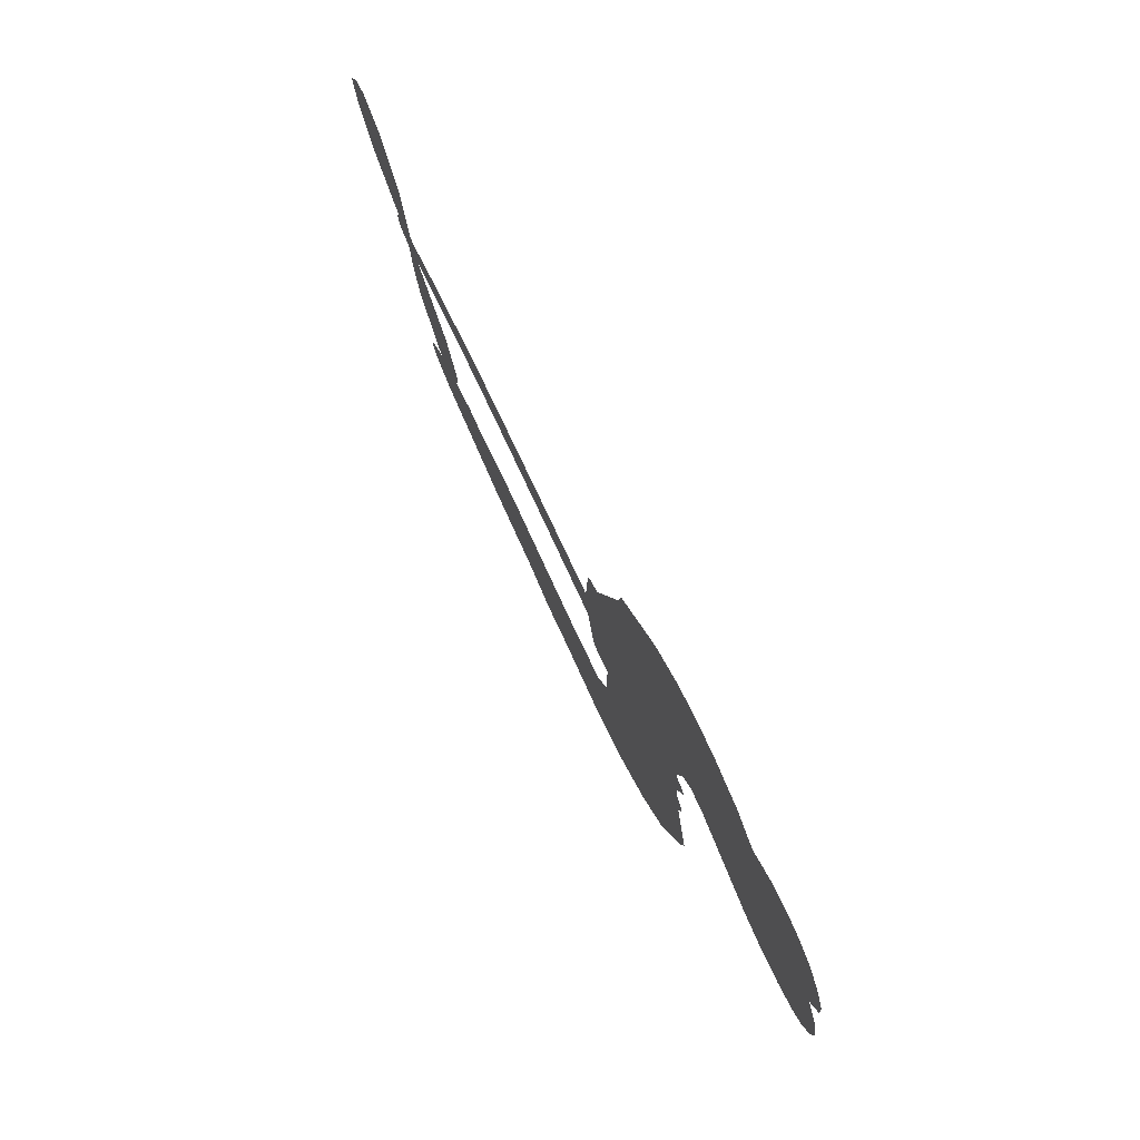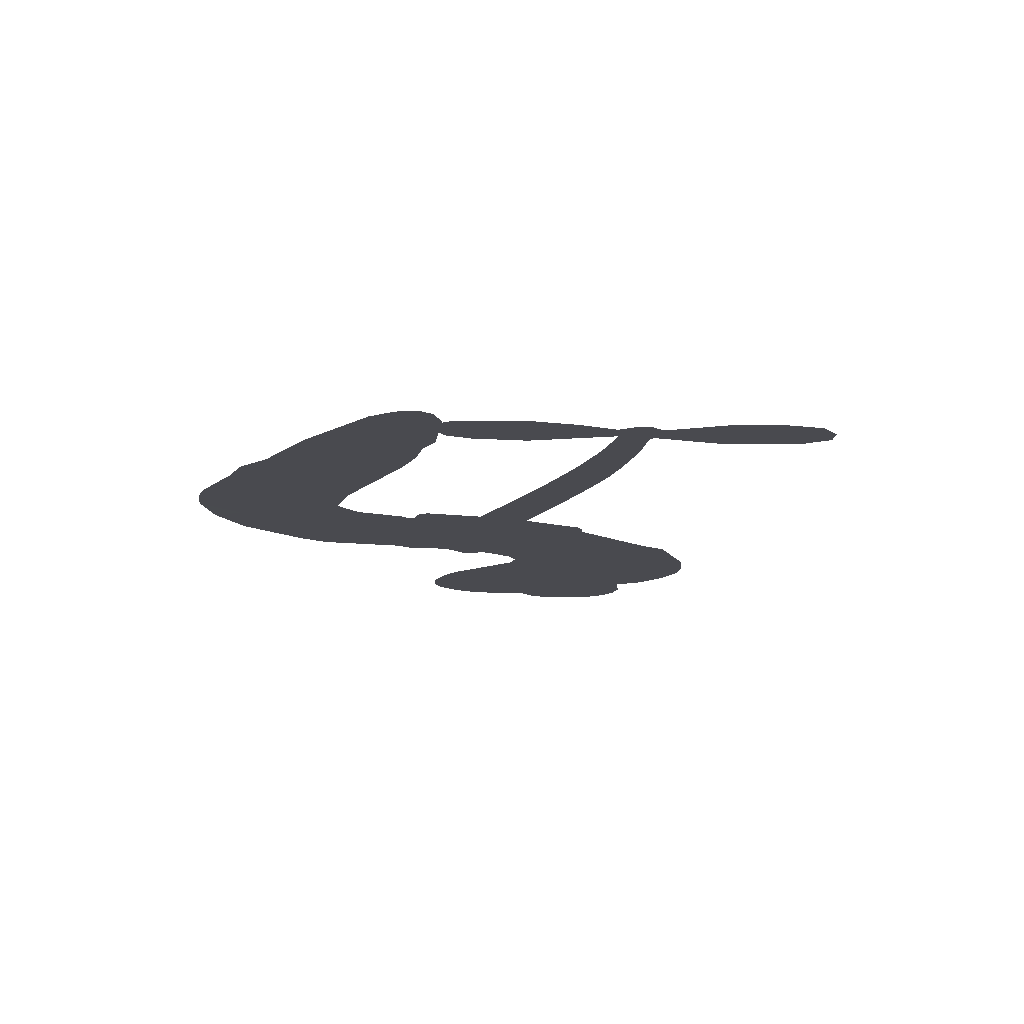
<metadata>
{"format":"obj","ext":"obj","renderer":"f3d","projection":"perspective","resolution":1024,"background":"white","views":[{"elev":76.3,"azim":-114.8,"up":"+Y"},{"elev":-13.6,"azim":63.3,"up":"+Z"}]}
</metadata>
<code>
v -3777 913 0.2257
v -3765 961.7 0.2142
v -3742 1006 0.1893
v -3759 1043 0.1564
v -3758 1079 0.1258
v -3737 1127 0
v -3712 1157 0.102
v -3683 1174 0.135
v -3655 1179 0.1547
v -3615 1171 0.1819
v -3573 1144 0.2241
v -3530 1176 0.2597
v -3469 1192 0.2811
v -3418 1193 0.2947
v -3378 1179 0.3046
v -3327 1149 0.3194
v -3241 1053 0.357
v -3234 1011 0.3705
v -3180 845.5 0.4716
v -3164 838.2 0.486
v -3154 823.3 0.5
v -3149 717.1 0.5272
v -2817 696.5 0.6118
v -2593 640.4 0.6795
v -2583 642.9 0.6864
v -2564 760.1 0.7179
v -2515 858 0.7338
v -2473 888.3 0.7382
v -2443 875.6 0.741
v -2425 840.9 0.75
v -2437 779.1 0.73
v -2475 707 0.7164
v -2542 635 0.6913
v -2535 613 0.6867
v -2539 593.5 0.6845
v -2569 571.4 0.6806
v -2572 511.3 0.6797
v -2588 427.7 0.6797
v -2643 328.4 0.6797
v -2670 315.4 0.6797
v -2693 322.6 0.6797
v -2711 357.6 0.6797
v -2710 397.4 0.6797
v -2682 479.9 0.6797
v -2600 589.1 0.6784
v -3157 629.8 0.5463
v -3177 535.9 0.5748
v -3192 525.8 0.5774
v -3220 530.8 0.5876
v -3225 519.8 0.6008
v -3219 508.7 0.6103
v -3222 423.9 0.669
v -3197 376.4 0.7013
v -3125 364.7 0.6935
v -2913 372.8 0.5832
v -2848 368.5 0.546
v -2791 355.5 0.5055
v -2753 359.2 0.4795
v -2644 320.5 0.3786
v -2616 292.9 0.324
v -2610 267.3 0.25
v -2630 239 0.3476
v -2670 214.8 0.4048
v -2831 175.8 0.5381
v -2959 162.8 0.6229
v -3023 140.9 0.662
v -3083 143.8 0.6969
v -3192 135.3 0.7854
v -3236 140.3 0.8353
v -3286 158.3 1
v -3356 208.9 0.7852
v -3415 283 0.7241
v -3461 408.8 0.6592
v -3470 460.1 0.64
v -3438 593.8 0.5732
v -3446 630.3 0.5548
v -3428 660.9 0.5366
v -3425 691.5 0.5138
v -3441 735.2 0.488
v -3435 749.2 0.4836
v -3420 755.8 0.475
v -3418 769 0.4601
v -3430 825.2 0.3966
v -3450 846 0.3579
v -3477 848.9 0.3262
v -3605 793.5 0.2586
v -3646 785.1 0.2511
v -3700 789.2 0.2439
v -3738 807 0.2394
v -3759 828.6 0.2368
v -3774 868.6 0.2319
v -2875 625.9 0.5994
v -2584 625.8 0.682
v -3396 758.1 0.4707
v -3242 533.3 0.5938
v -3220 466.3 0.6381
v -3421 734.8 0.4874
v -3184 814.9 0.4858
v -3167 582.8 0.5622
v -2735 614.7 0.6359
v -2564 633.8 0.688
v -2667 604.8 0.6569
v -2633 597.8 0.6682
v -3433 713.5 0.4976
v -3228 556.9 0.5788
v -2574 701.9 0.7066
v -2564 606.1 0.6836
v -2558 669.5 0.6984
v -2648 272.2 0.3594
v -2671 352.9 0.6797
v -3388 802.3 0.4356
v -3241 502.9 0.6142
v -3406 711.6 0.5014
v -3710 854.6 0.2382
v -3659 1127 0.1552
v -3459 895.6 0.3324
v -3152 770.2 0.5019
v -3200 553.9 0.574
v -2704 673.9 0.6416
v -2648 659.1 0.6585
v -3276 569.7 0.5787
v -3236 836.2 0.4567
v -3385 671.6 0.5268
v -3405 872.2 0.378
v -3209 597.5 0.5604
v -2612 617.8 0.6737
v -3295 516.8 0.6088
v -2642 628.5 0.6633
v -2674 637.5 0.6528
v -3399 621.8 0.5563
v -2766 290.2 0.4835
v -2641 534.5 0.6798
v -2474 845.7 0.7367
v -2508 671 0.7065
v -2615 378 0.6797
v -3694 1059 0.1614
v -2701 610.5 0.6462
v -2769 326.4 0.4878
v -2603 549.1 0.6796
v -2832 301.9 0.5314
v -2699 339.9 0.436
v -2730 312.1 0.4558
v -3421 1115 0.2996
v -3206 213.8 0.7746
v -3735 893.6 0.2303
v -3639 856 0.2508
v -3698 1119 0.111
v -3316 765.7 0.4757
v -3287 447.1 0.6496
v -2539 809.1 0.7265
v -2534 701.4 0.709
v -3723 1036 0.1686
v -3678 986.7 0.2103
v -3689 1022 0.189
v -3621 1023 0.2197
v -3655 1046 0.1922
v -2750 195.3 0.4788
v -2687 295.3 0.4135
v -3409 1153 0.2993
v -3312 1021 0.3529
v -3210 172.7 0.8021
v -3632 819.5 0.2536
v -3541 821.3 0.2803
v -3674 829.8 0.2454
v -3357 773.5 0.4638
v -3251 446 0.6517
v -3271 388.7 0.6851
v -3654 1011 0.2092
v -3623 955 0.2398
v -3604 1086 0.2106
v -3664 1086 0.1665
v -3456 1148 0.2852
v -3369 1119 0.3145
v -3272 1027 0.3597
v -3138 139.2 0.7377
v -3255 198.8 0.8371
v -3362 726.2 0.4939
v -3322 844.3 0.4282
v -3623 1057 0.2071
v -3571 1044 0.2406
v -3284 1101 0.3381
v -3395 837.6 0.4059
v -3178 189.8 0.7629
v -3145 249.3 0.7213
v -3349 813.8 0.4387
v -3297 1061 0.3449
v -3207 928.2 0.4135
v -3364 855.6 0.4069
v -3330 1095 0.329
v -3356 937 0.3697
v -3281 952.4 0.3864
v -3371 897.6 0.3811
v -3266 988.4 0.3747
v -3318 898.7 0.4007
v -3416 938.7 0.3427
v -3221 969.6 0.3907
v -3404 906.6 0.3617
v -3245 938.9 0.4009
v -3276 909 0.408
v -3236 897.8 0.4239
v -3266 867.1 0.4322
v -3194 886.8 0.4395
v -3281 821.9 0.4521
v -3221 867 0.4445
v -3436 874 0.3566
v -3272 538.5 0.5947
v -3305 550.3 0.5908
v -3324 612 0.5591
v -3358 515.3 0.6117
v -2452 814.2 0.7369
v -2495 807.7 0.7299
v -2519 768.1 0.722
v -3676 904.2 0.2361
v -3675 867 0.2418
v -3233 739.6 0.5029
v -3720 965.9 0.211
v -3526 895 0.2908
v -3233 387.2 0.6893
v -3254 319.9 0.7251
v -3225 347.4 0.7096
v -3259 355.1 0.705
v -3323 351 0.7037
v -3290 332.9 0.7171
v -3198 288.3 0.7315
v -3338 282 0.7473
v -3221 313.3 0.7248
v -3247 265 0.7615
v -3176 332.2 0.71
v -3321 314.3 0.7274
v -3438 345.9 0.6901
v -3292 277.9 0.7569
v -3614 1128 0.1933
v -3634 1101 0.1846
v -3494 1161 0.2717
v -3529 1129 0.2538
v -3487 1118 0.2745
v -3522 1073 0.2617
v -3352 1164 0.3118
v -3379 1149 0.3078
v -3255 166.7 0.8842
v -3305 205.1 0.8518
v -3578 988.2 0.2505
v -3305 1125 0.3281
v -3389 1042 0.3236
v -3359 636.9 0.5464
v -3365 590 0.5721
v -3301 683.8 0.5222
v -3343 676.9 0.5242
v -3317 649.4 0.5395
v -3274 621.5 0.5533
v -3395 447.6 0.6463
v -2537 737 0.7155
v -2499 735.9 0.7185
v -2456 743.1 0.7232
v -2475 775.8 0.7269
v -3703 886.5 0.2347
v -3709 926.6 0.2253
v -3672 945.6 0.2266
v -3188 741.9 0.5093
v -3246 787.5 0.4783
v -3711 997.6 0.1974
v -3492 881.9 0.3121
v -3493 931 0.3038
v -3509 835.2 0.2987
v -3587 847.8 0.2655
v -3538 859.1 0.2851
v -3571 890.2 0.2703
v -3553 940.8 0.2714
v -3238 230.2 0.7878
v -3207 251.6 0.7543
v -3278 238.7 0.7952
v -3320 244.2 0.7847
v -3153 293.8 0.7124
v -3019 367.9 0.6428
v -3139 329.1 0.7002
v -3111 297.4 0.6932
v -3072 366.1 0.6703
v -3102 254.6 0.6962
v -3119 217.1 0.7136
v -3035 292.3 0.6548
v -3101 334.7 0.6848
v -3155 215.8 0.7373
v -3100 181.1 0.7058
v -3074 283.3 0.6767
v -3061 325.3 0.666
v -3051 180.1 0.6752
v -3023 329.1 0.6458
v -3043 236 0.6647
v -2964 289.3 0.6146
v -3080 221.9 0.6883
v -2966 370.2 0.6131
v -2999 300.8 0.6342
v -3009 260.1 0.6426
v -2970 329.5 0.6166
v -2996 205.6 0.6397
v -2917 317.8 0.5857
v -3161 370.4 0.7027
v -3562 1101 0.2353
v -3590 1018 0.2374
v -3610 991.9 0.2343
v -3557 1014 0.2548
v -3537 1042 0.2592
v -3539 978.2 0.2708
v -3475 1031 0.2913
v -3521 1009 0.2734
v -3497 974 0.2928
v -3456 956 0.3173
v -3446 925.3 0.3315
v -3417 994.1 0.3253
v -3464 994.1 0.3044
v -3368 1078 0.3226
v -3408 1078 0.3098
v -3348 1041 0.337
v -3456 1081 0.291
v -3433 1042 0.3071
v -3370 998.7 0.3424
v -3331 575.6 0.5786
v -3361 552.7 0.5919
v -3454 526.8 0.6113
v -3403 566.6 0.5866
v -3446 560.2 0.5936
v -3421 536.3 0.6036
v -3425 486.7 0.628
v -3295 596.4 0.5663
v -3247 594.5 0.5645
v -3231 638.2 0.5454
v -3435 440.2 0.6483
v -3366 330.1 0.7103
v -3746 931.1 0.2217
v -3187 778.5 0.4951
v -3283 784 0.472
v -3314 804.4 0.4535
v -3279 737.3 0.4968
v -3217 807.2 0.4769
v -3573 807.4 0.2675
v -3524 927.2 0.2876
v -3587 953.4 0.2543
v -3607 914.4 0.2533
v -3643 922.6 0.2406
v -3015 175.7 0.6543
v -2965 242 0.6182
v -3554 1070 0.2449
v -3490 1084 0.2761
v -3390 966.7 0.3446
v -3386 486.7 0.6271
v -3341 455 0.6437
v -3462 493.4 0.6271
v -3194 632 0.5475
v -3173 675.2 0.5353
v -3265 662.7 0.5342
v -3221 687.6 0.5264
v -3219 769.1 0.4925
v -3319 722.6 0.4999
v -3609 877.4 0.2572
v -2955 203 0.6153
v -2895 169.2 0.5793
v -2894 240.4 0.5739
v -2927 166 0.6006
v -2915 204.1 0.5895
v -2873 204.5 0.5625
v -2930 236.6 0.5968
v -2915 275.9 0.5858
v -2840 248 0.538
v -2876 298.9 0.561
v -2856 331.1 0.5482
v -2821 335.8 0.525
v -2881 370.6 0.5649
v -3016 629.5 0.5668
v -2984 709.6 0.5732
v -3191 706.2 0.5228
v -3258 702.7 0.5162
v -2837 211.7 0.5385
v -2788 234.3 0.5021
v -2791 185.6 0.5102
v -2725 262.9 0.4493
v -2889 337.5 0.569
v -3086 630 0.5522
v -2759 255.6 0.4787
v -2710 205.1 0.4437
v -2736 229.4 0.4618
v -2697 239.2 0.4252
v -3067 713.7 0.5547
v -3143 685.8 0.5374
v -3108 715.5 0.5441
v -2660 401.8 0.6797
v -2624 415.1 0.6797
v -2624 473 0.6797
v -2696 438.7 0.6797
v -2655 442.7 0.6797
v -3720 1088 0.1157
v -3275 483.9 0.6274
v -3313 482.2 0.6288
v -3317 938 0.3826
v -3312 979.5 0.3671
v -3300 869.8 0.4213
v -3385 245.9 0.7518
v -3376 283.5 0.7348
v -2939 346.9 0.5978
v -3405 391.8 0.6725
v -3362 376.6 0.685
v -3319 401.2 0.6748
v -3373 414.6 0.6639
v -3290 414.8 0.6685
v -3343 422.6 0.6614
v -2869 265.2 0.5572
v -2803 272.4 0.5116
v -2798 306.5 0.5075
v -3089 674.8 0.5506
v -3122 629.9 0.5468
v -3051 654.7 0.5592
v -3025 711.8 0.564
v -2945 628.4 0.5828
v -3012 671.8 0.5674
v -2980 629.1 0.5747
v -2900 704.1 0.5922
v -2962 670.3 0.5786
v -2918 663.5 0.5888
v -2942 707.1 0.5826
v -2910 627.3 0.591
v -2580 469.5 0.6797
v -2611 509.6 0.6797
v -2661 507.2 0.6797
v -3347 971.6 0.3594
v -3449 377.3 0.6737
v -3399 352.2 0.6931
v -3426 314.4 0.7075
v -3393 312.1 0.7149
v -3120 662.7 0.545
v -2761 686.3 0.6259
v -2738 654.2 0.6334
v -2805 621.8 0.6169
v -2770 618.8 0.6262
v -2784 655.2 0.6213
v -2825 656.9 0.6111
v -2859 700.6 0.6019
v -2878 665.8 0.5981
v -3136 185.1 0.7309
v -3167 157.7 0.7601
f 112 206 391
f 186 160 174
f 75 130 76
f 203 122 201
f 105 121 206
f 45 107 93
f 51 50 112
f 123 78 77
f 89 88 114
f 125 118 99
f 1 91 145
f 162 164 87
f 25 108 106
f 43 42 110
f 80 79 97
f 126 93 24
f 58 138 142
f 179 299 180
f 128 129 102
f 105 125 325
f 52 166 167
f 143 159 172
f 240 176 70
f 142 138 131
f 176 240 161
f 223 231 219
f 59 158 109
f 95 112 50
f 117 21 98
f 113 94 97
f 97 104 113
f 104 78 113
f 349 383 22
f 166 112 391
f 105 95 49
f 74 73 327
f 51 112 96
f 82 94 111
f 107 34 101
f 52 218 53
f 323 345 322
f 203 260 122
f 90 89 114
f 167 221 218
f 145 256 257
f 91 90 114
f 298 232 170
f 98 19 334
f 282 183 437
f 77 76 130
f 4 3 152
f 152 5 4
f 56 365 366
f 45 126 103
f 115 9 8
f 8 7 147
f 45 139 36
f 106 151 252
f 147 7 6
f 381 158 375
f 114 145 91
f 246 208 245
f 136 154 156
f 10 9 115
f 19 122 334
f 205 83 124
f 17 174 18
f 84 205 116
f 165 111 94
f 182 83 111
f 162 146 164
f 239 15 159
f 206 207 127
f 129 137 102
f 236 234 235
f 350 250 326
f 172 159 14
f 180 302 342
f 126 45 93
f 322 318 320
f 239 238 15
f 211 150 212
f 5 152 390
f 136 152 154
f 25 93 101
f 31 30 210
f 107 45 36
f 124 192 197
f 161 183 144
f 119 430 137
f 120 119 129
f 296 364 376
f 359 361 355
f 287 274 285
f 363 373 406
f 276 285 281
f 50 49 95
f 53 218 220
f 275 54 297
f 49 48 118
f 126 128 103
f 274 287 294
f 58 57 138
f 78 123 113
f 407 406 131
f 118 105 49
f 375 158 142
f 68 161 69
f 61 109 62
f 421 139 132
f 109 60 59
f 166 52 96
f 423 394 160
f 60 109 61
f 348 349 351
f 85 84 116
f 141 58 142
f 162 87 86
f 43 110 385
f 134 32 151
f 386 385 135
f 110 42 41
f 110 135 385
f 102 103 128
f 57 366 407
f 40 110 41
f 40 39 110
f 421 387 420
f 119 137 129
f 141 158 59
f 37 36 139
f 105 206 95
f 47 118 48
f 94 81 97
f 95 206 112
f 430 433 432
f 432 100 430
f 413 416 369
f 82 81 94
f 177 165 94
f 98 20 19
f 98 21 20
f 97 79 104
f 63 62 109
f 108 151 106
f 117 330 259
f 210 133 211
f 93 107 101
f 83 82 111
f 259 22 117
f 348 99 46
f 47 99 118
f 24 93 25
f 132 139 45
f 35 34 107
f 126 24 128
f 101 34 33
f 118 125 105
f 130 123 77
f 115 8 147
f 128 24 120
f 108 101 33
f 27 133 28
f 108 33 134
f 255 253 254
f 185 111 165
f 28 133 29
f 133 30 29
f 129 128 120
f 110 39 135
f 159 15 14
f 145 114 256
f 193 160 394
f 101 108 25
f 389 388 385
f 36 35 107
f 168 154 153
f 81 80 97
f 372 373 363
f 151 108 134
f 214 114 164
f 145 257 329
f 163 265 335
f 179 233 171
f 390 6 5
f 147 390 171
f 113 123 177
f 177 123 248
f 209 346 392
f 397 396 225
f 261 154 152
f 27 150 211
f 253 252 151
f 152 136 390
f 3 2 216
f 168 169 300
f 261 152 3
f 168 156 154
f 261 153 154
f 234 236 172
f 179 156 155
f 147 171 115
f 64 374 372
f 375 380 381
f 141 142 158
f 142 131 375
f 172 14 13
f 143 173 239
f 308 205 197
f 196 198 187
f 283 175 67
f 161 144 176
f 264 266 163
f 214 146 213
f 85 262 264
f 262 85 116
f 114 88 164
f 87 164 88
f 177 94 113
f 332 148 331
f 112 166 96
f 166 149 403
f 346 209 345
f 223 219 221
f 169 168 153
f 155 156 168
f 265 162 86
f 162 265 146
f 179 180 170
f 11 10 232
f 136 156 171
f 171 156 179
f 12 234 13
f 172 13 234
f 173 311 189
f 189 311 313
f 16 173 189
f 200 198 199
f 288 280 284
f 183 282 144
f 270 184 224
f 70 176 241
f 245 248 123
f 148 165 177
f 188 194 192
f 188 182 185
f 179 155 299
f 179 170 233
f 299 300 242
f 301 302 180
f 188 192 124
f 17 181 186
f 83 182 124
f 438 161 68
f 437 283 279
f 288 290 286
f 220 226 228
f 332 165 148
f 188 185 178
f 17 186 174
f 189 186 181
f 174 193 18
f 185 182 111
f 202 187 200
f 182 188 124
f 16 189 243
f 311 173 312
f 189 313 186
f 194 190 192
f 18 193 196
f 194 188 178
f 190 195 197
f 160 193 174
f 198 196 193
f 122 204 201
f 393 194 199
f 160 313 316
f 304 314 343
f 190 197 192
f 198 193 191
f 197 195 308
f 199 191 393
f 198 191 199
f 395 194 178
f 198 200 187
f 201 200 199
f 204 19 202
f 395 199 194
f 201 395 203
f 332 178 185
f 204 202 200
f 260 331 333
f 201 204 200
f 19 204 122
f 83 205 84
f 197 205 124
f 207 206 121
f 206 127 391
f 324 317 207
f 130 320 246
f 250 350 249
f 123 130 245
f 127 207 209
f 207 121 324
f 30 133 210
f 133 27 211
f 150 26 212
f 210 211 255
f 252 212 26
f 253 255 212
f 146 354 339
f 258 153 216
f 146 214 164
f 256 214 213
f 353 247 333
f 348 46 349
f 2 1 329
f 216 257 258
f 307 263 308
f 354 267 338
f 52 167 218
f 221 220 218
f 221 167 223
f 269 270 227
f 219 226 220
f 53 220 228
f 167 222 223
f 219 220 221
f 402 400 404
f 328 225 229
f 222 229 223
f 269 227 271
f 226 227 224
f 224 273 228
f 397 72 396
f 71 70 241
f 227 226 219
f 226 224 228
f 223 229 231
f 144 269 176
f 273 224 184
f 297 53 228
f 399 251 327
f 231 229 225
f 400 402 399
f 426 427 425
f 71 241 272
f 219 231 227
f 10 115 232
f 233 115 171
f 170 232 233
f 115 233 232
f 11 235 12
f 234 12 235
f 11 232 298
f 236 143 172
f 235 11 298
f 235 237 343
f 299 301 180
f 237 302 304
f 143 239 159
f 173 16 238
f 173 238 239
f 70 69 240
f 161 240 69
f 176 269 271
f 271 231 272
f 338 268 337
f 262 263 217
f 314 312 143
f 189 181 243
f 316 313 244
f 246 245 130
f 249 248 245
f 319 322 321
f 318 207 317
f 250 249 208
f 215 260 333
f 249 245 208
f 248 247 353
f 250 208 324
f 247 248 249
f 325 250 324
f 325 326 250
f 230 399 424
f 400 222 401
f 106 252 26
f 253 151 32
f 255 254 31
f 212 252 253
f 210 255 31
f 253 32 254
f 212 255 211
f 214 256 114
f 257 256 213
f 257 213 258
f 216 2 329
f 339 258 213
f 169 153 258
f 330 117 98
f 326 351 350
f 331 260 203
f 259 330 352
f 3 216 261
f 153 261 216
f 263 262 116
f 266 264 262
f 310 304 305
f 301 242 303
f 265 266 267
f 266 262 217
f 267 266 217
f 265 163 266
f 268 267 217
f 268 338 267
f 263 336 217
f 268 303 337
f 270 269 144
f 227 231 271
f 270 144 282
f 227 270 224
f 272 231 225
f 176 271 241
f 272 225 396
f 241 271 272
f 184 278 276
f 228 273 275
f 276 284 285
f 285 274 277
f 273 276 275
f 284 276 278
f 184 276 273
f 54 275 281
f 175 283 437
f 276 281 275
f 279 184 282
f 278 184 279
f 437 279 282
f 290 288 284
f 376 398 296
f 277 54 281
f 282 184 270
f 438 183 161
f 66 286 67
f 67 286 283
f 279 290 278
f 284 280 285
f 285 280 287
f 277 281 285
f 340 65 295
f 278 290 284
f 292 287 280
f 294 287 292
f 340 286 66
f 341 293 295
f 292 280 293
f 358 359 355
f 279 283 290
f 286 290 283
f 293 280 288
f 291 294 398
f 294 292 289
f 295 293 288
f 289 292 293
f 294 289 296
f 294 291 274
f 340 288 286
f 293 341 289
f 361 362 341
f 365 376 364
f 342 170 180
f 275 297 228
f 237 235 298
f 300 299 155
f 301 299 242
f 168 300 155
f 337 300 169
f 242 337 303
f 342 302 237
f 305 301 303
f 311 312 244
f 336 303 268
f 307 310 306
f 301 305 302
f 305 303 306
f 303 336 306
f 304 302 305
f 307 306 263
f 305 306 310
f 308 263 116
f 307 195 309
f 308 116 205
f 195 307 308
f 309 344 316
f 309 244 315
f 307 309 310
f 315 310 309
f 312 173 143
f 313 311 244
f 314 143 236
f 315 312 314
f 244 309 316
f 186 313 160
f 343 314 236
f 315 314 304
f 315 304 310
f 244 312 315
f 344 309 195
f 393 394 423
f 208 246 317
f 318 317 246
f 75 320 130
f 207 318 209
f 323 251 345
f 320 318 246
f 320 321 322
f 322 319 323
f 320 75 321
f 318 322 209
f 347 74 323
f 327 323 74
f 317 324 208
f 325 324 121
f 105 325 121
f 326 325 125
f 348 326 125
f 350 247 249
f 230 425 399
f 323 327 251
f 427 397 328
f 73 399 327
f 145 329 1
f 216 329 257
f 334 330 98
f 215 352 260
f 332 331 203
f 331 148 333
f 178 332 203
f 332 185 165
f 353 333 148
f 371 247 350
f 122 260 334
f 334 260 352
f 336 263 306
f 265 86 335
f 268 217 336
f 300 337 242
f 337 169 338
f 169 258 339
f 265 354 146
f 146 339 213
f 169 339 338
f 65 340 66
f 288 340 295
f 65 355 295
f 341 295 355
f 237 298 342
f 170 342 298
f 235 343 236
f 304 343 237
f 195 190 344
f 423 344 190
f 346 345 251
f 322 345 209
f 399 425 400
f 391 392 149
f 99 348 125
f 323 319 347
f 413 410 368
f 259 370 22
f 215 351 370
f 326 348 351
f 371 333 247
f 370 351 349
f 371 215 333
f 259 352 215
f 334 352 330
f 148 177 353
f 248 353 177
f 267 354 265
f 339 354 338
f 360 363 357
f 289 341 362
f 357 359 360
f 358 356 359
f 364 140 365
f 360 359 356
f 355 65 358
f 361 359 357
f 356 64 360
f 364 405 140
f 361 357 362
f 355 361 341
f 357 363 405
f 289 362 296
f 360 64 372
f 374 157 373
f 296 362 364
f 362 357 405
f 366 365 140
f 398 376 55
f 366 140 407
f 56 366 57
f 417 415 418
f 365 56 367
f 428 384 383
f 22 370 349
f 215 370 259
f 350 351 371
f 215 371 351
f 373 157 380
f 363 360 372
f 378 375 131
f 373 378 406
f 372 374 373
f 381 380 379
f 365 367 376
f 55 376 367
f 377 410 408
f 46 383 349
f 406 378 131
f 373 380 378
f 63 381 379
f 380 375 378
f 157 379 380
f 63 109 381
f 158 381 109
f 408 382 384
f 22 383 384
f 386 135 38
f 377 408 428
f 428 46 409
f 385 386 389
f 387 386 38
f 389 44 388
f 421 420 37
f 422 44 387
f 386 387 389
f 43 385 388
f 44 389 387
f 171 390 136
f 6 390 147
f 392 391 127
f 166 391 149
f 209 392 127
f 149 392 346
f 394 393 191
f 190 194 393
f 193 394 191
f 423 160 316
f 203 395 178
f 199 395 201
f 272 396 71
f 222 328 229
f 328 397 225
f 291 398 55
f 294 296 398
f 400 328 222
f 401 222 167
f 399 402 251
f 167 403 401
f 404 149 346
f 404 400 401
f 346 251 402
f 166 403 167
f 404 403 149
f 404 401 403
f 346 402 404
f 140 405 363
f 362 405 364
f 407 131 138
f 363 406 140
f 407 138 57
f 140 406 407
f 410 377 368
f 413 411 410
f 428 408 384
f 382 408 410
f 413 414 416
f 382 410 411
f 369 411 413
f 416 414 412
f 436 434 435
f 413 368 414
f 417 416 412
f 92 436 419
f 418 369 416
f 417 419 436
f 139 421 37
f 417 418 416
f 417 412 419
f 387 38 420
f 422 421 132
f 344 423 316
f 421 422 387
f 393 423 190
f 72 397 427
f 399 73 424
f 400 425 328
f 425 427 328
f 425 230 426
f 72 427 426
f 46 428 383
f 377 428 409
f 119 429 430
f 137 430 100
f 432 433 431
f 429 23 433
f 434 431 433
f 433 430 429
f 434 433 23
f 415 417 436
f 92 431 434
f 434 436 92
f 434 23 435
f 415 436 435
f 437 183 438
f 68 175 438
f 437 438 175

</code>
